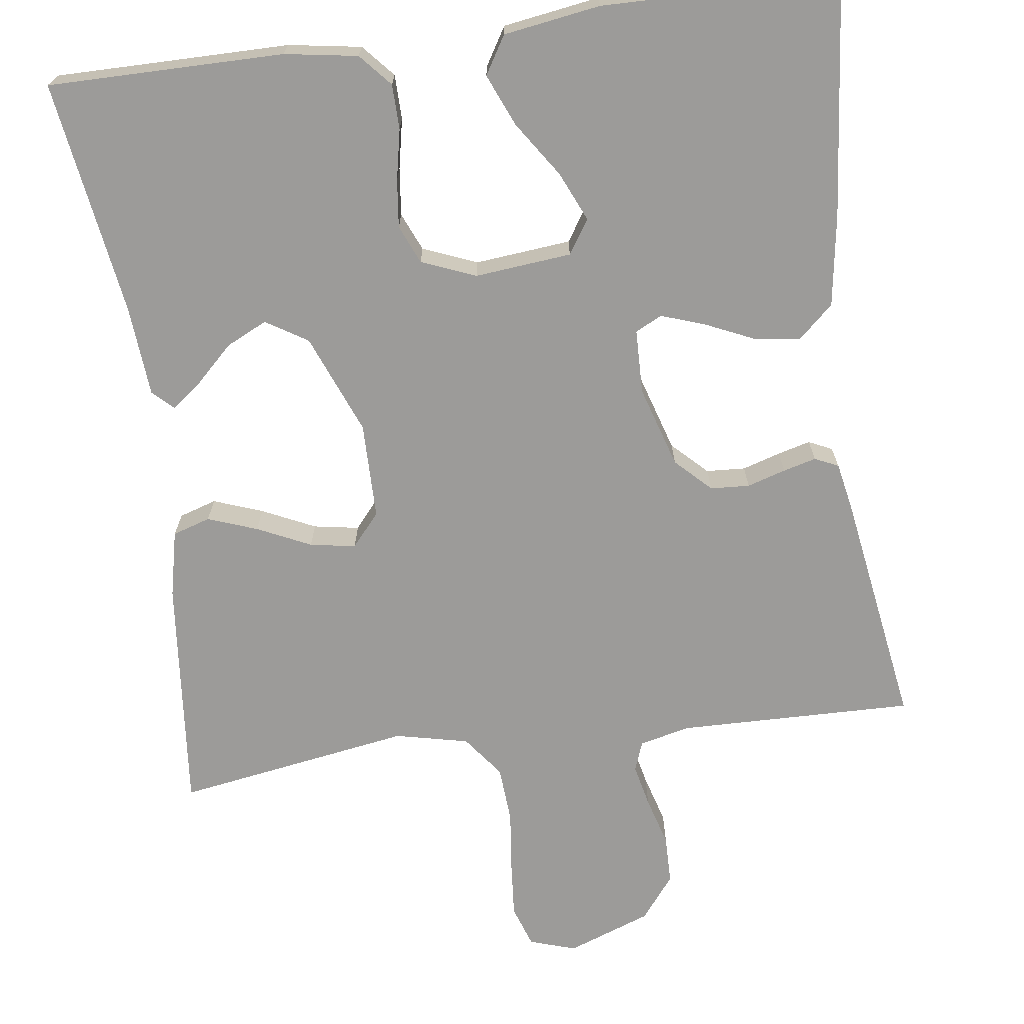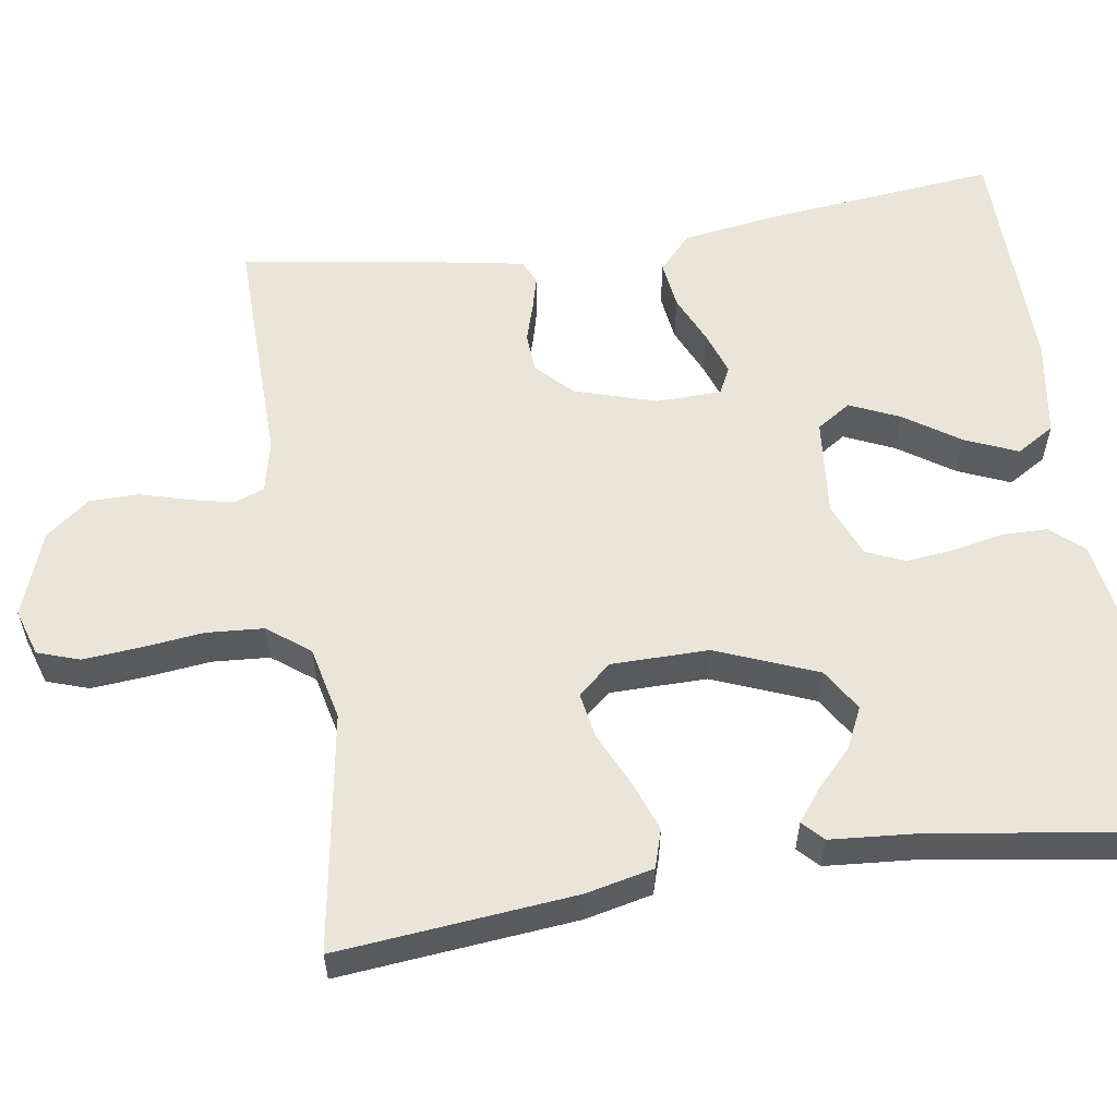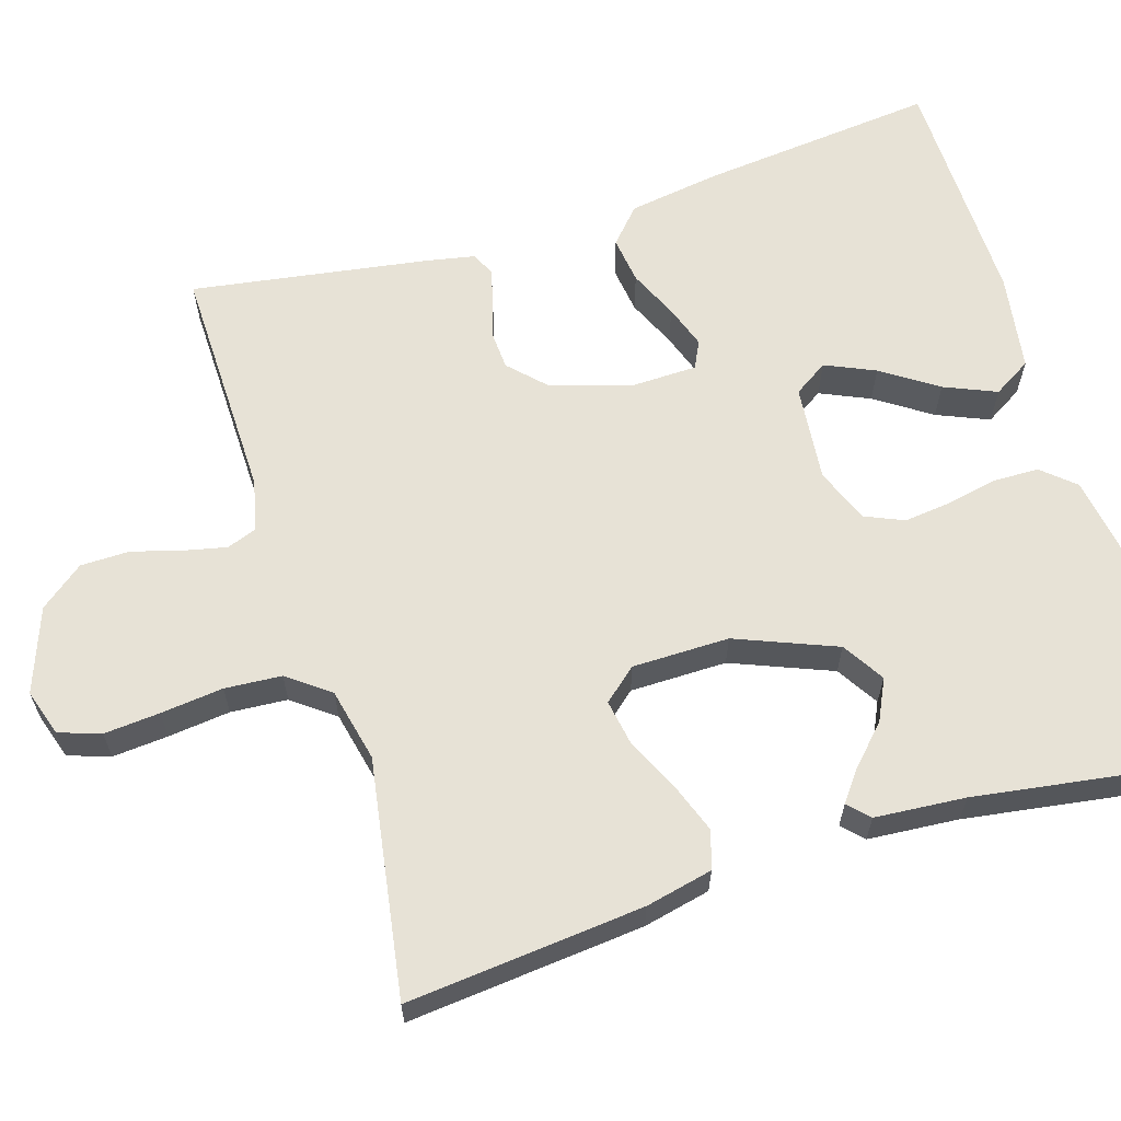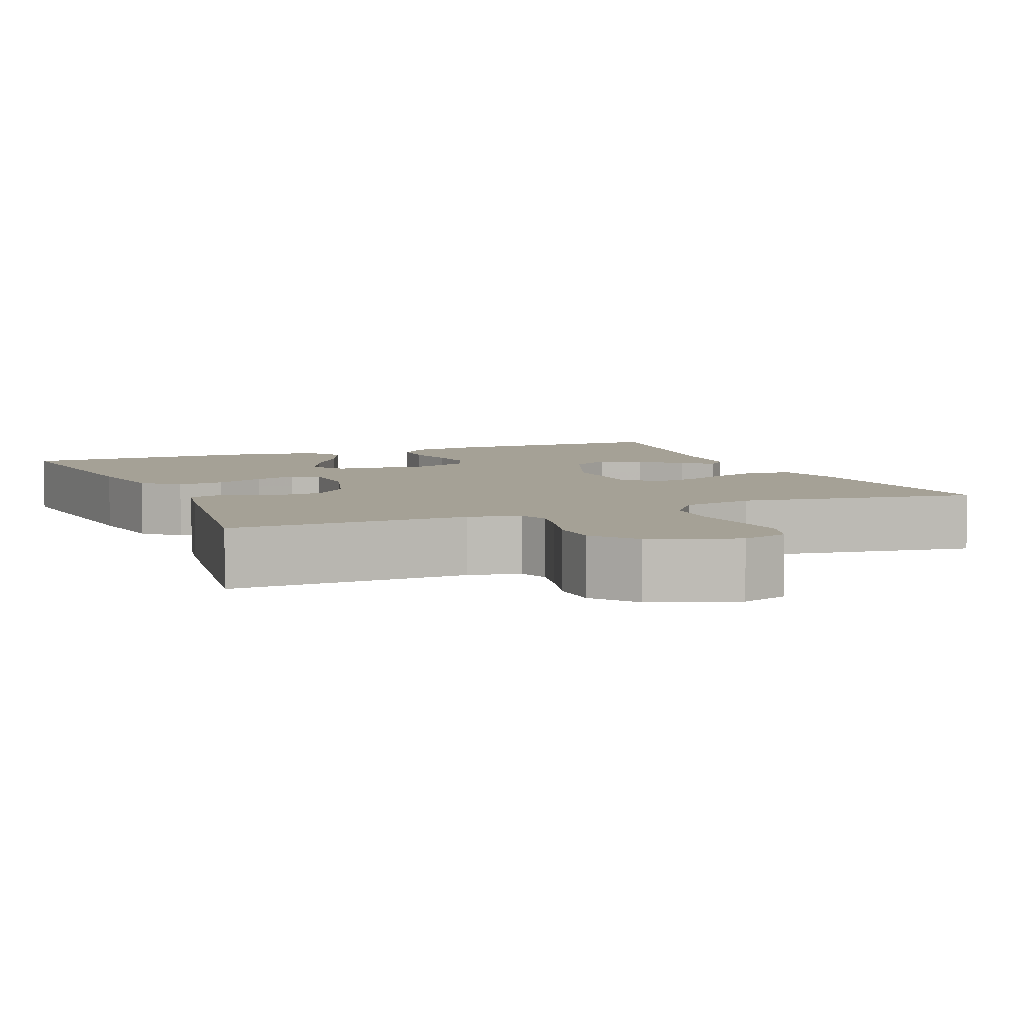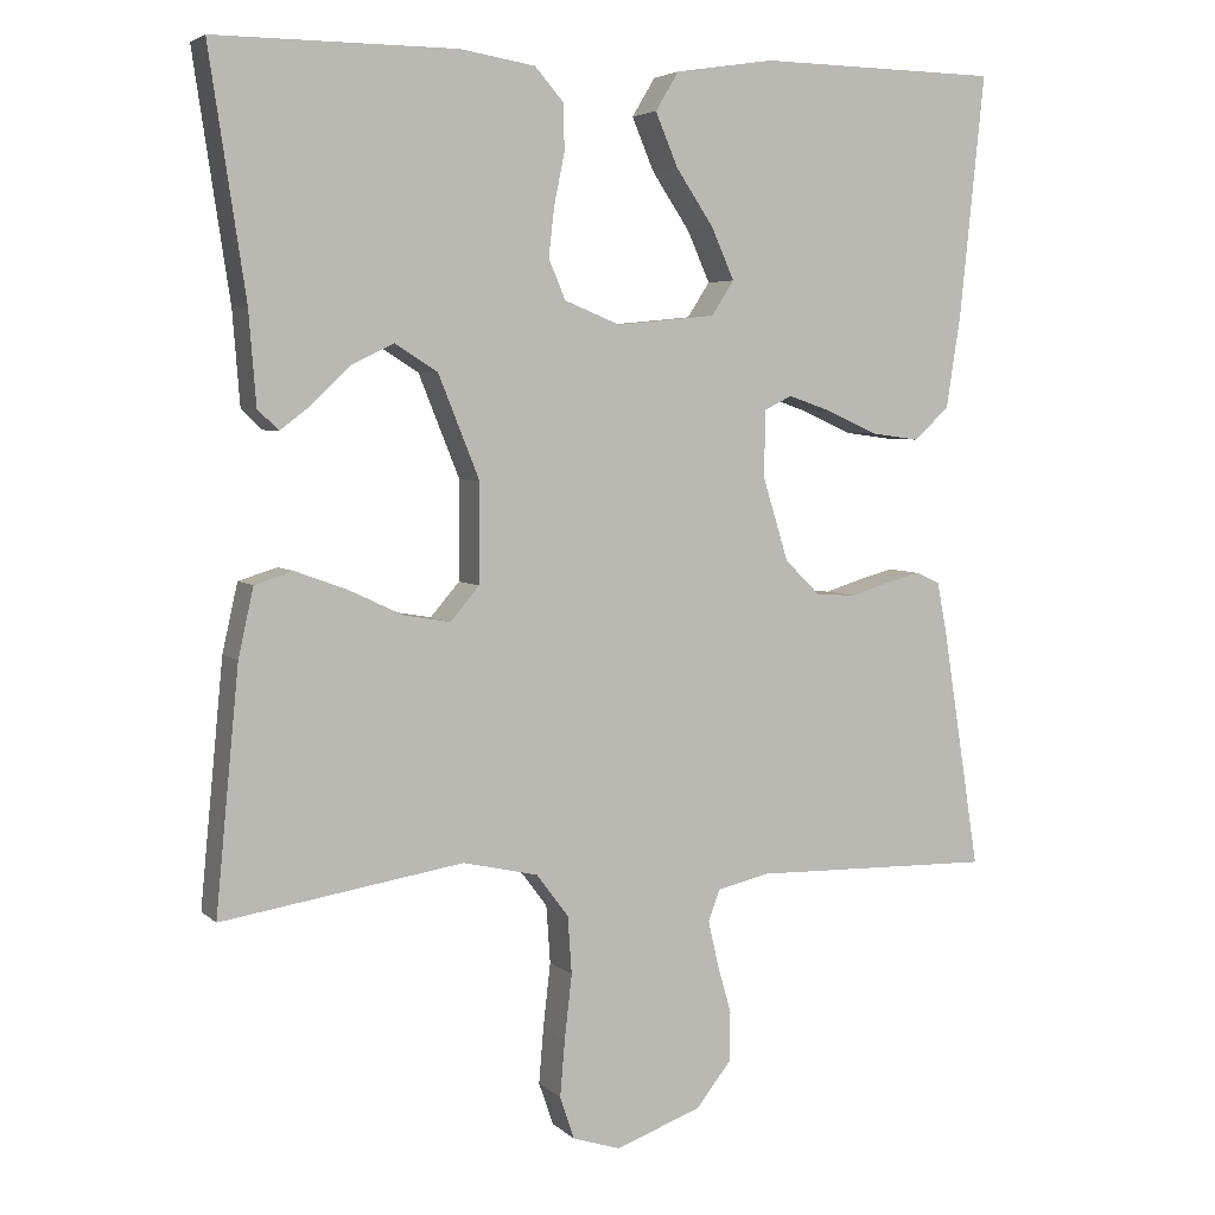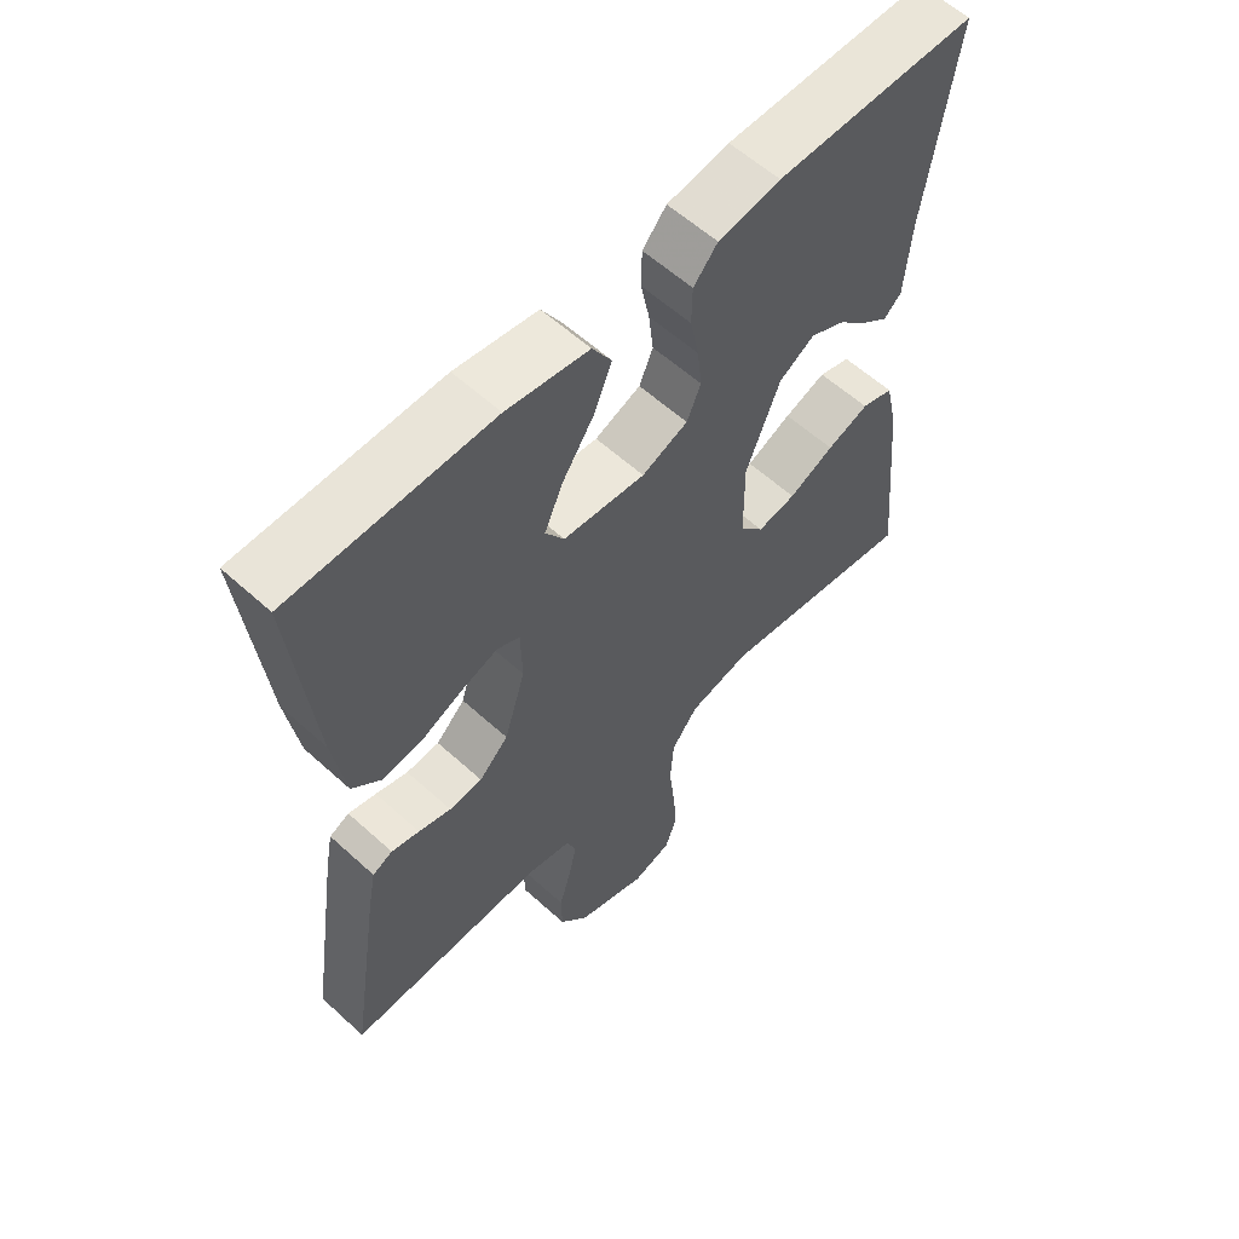
<metadata>
{"format":"obj","ext":"obj","renderer":"f3d","projection":"perspective","resolution":1024,"background":"white","views":[{"elev":-69.7,"azim":7.7,"up":"+Y"},{"elev":57.7,"azim":-98.7,"up":"+Y"},{"elev":62.9,"azim":-107.2,"up":"+Y"},{"elev":6.0,"azim":157.2,"up":"+Y"},{"elev":4.7,"azim":-23.0,"up":"+Z"},{"elev":58.9,"azim":133.1,"up":"+Z"}]}
</metadata>
<code>
v 0.5 0.07 0.5
v 0.469 0.07 0.2
v 0.451 0.07 0.084
v 0.407 0.07 0.044
v 0.347 0.07 0.052
v 0.285 0.07 0.08
v 0.23 0.07 0.099
v 0.196 0.07 0.082
v 0.194 0.07 0
v 0.226 0.07 -0.104
v 0.27 0.07 -0.147
v 0.32 0.07 -0.15
v 0.369 0.07 -0.135
v 0.411 0.07 -0.124
v 0.441 0.07 -0.138
v 0.453 0.07 -0.2
v 0.5 0.07 -0.5
v 0.2 0.07 -0.494
v 0.135 0.07 -0.509
v 0.121 0.07 -0.547
v 0.133 0.07 -0.601
v 0.151 0.07 -0.664
v 0.15 0.07 -0.726
v 0.107 0.07 -0.781
v 0 0.07 -0.82
v -0.059 0.07 -0.801
v -0.077 0.07 -0.748
v -0.071 0.07 -0.677
v -0.062 0.07 -0.598
v -0.067 0.07 -0.526
v -0.107 0.07 -0.473
v -0.2 0.07 -0.452
v -0.5 0.07 -0.5
v -0.471 0.07 -0.2
v -0.452 0.07 -0.115
v -0.404 0.07 -0.1
v -0.341 0.07 -0.123
v -0.273 0.07 -0.155
v -0.215 0.07 -0.165
v -0.179 0.07 -0.123
v -0.178 0.07 0
v -0.229 0.07 0.127
v -0.282 0.07 0.16
v -0.334 0.07 0.135
v -0.382 0.07 0.089
v -0.42 0.07 0.06
v -0.446 0.07 0.085
v -0.455 0.07 0.2
v -0.5 0.07 0.5
v -0.2 0.07 0.499
v -0.107 0.07 0.484
v -0.071 0.07 0.443
v -0.07 0.07 0.386
v -0.083 0.07 0.322
v -0.09 0.07 0.261
v -0.069 0.07 0.212
v 0 0.07 0.184
v 0.123 0.07 0.196
v 0.151 0.07 0.239
v 0.123 0.07 0.302
v 0.076 0.07 0.372
v 0.048 0.07 0.438
v 0.077 0.07 0.486
v 0.2 0.07 0.505
v 0.5 0 0.5
v 0.469 0 0.2
v 0.451 0 0.084
v 0.407 0 0.044
v 0.347 0 0.052
v 0.285 0 0.08
v 0.23 0 0.099
v 0.196 0 0.082
v 0.194 0 0
v 0.226 0 -0.104
v 0.27 0 -0.147
v 0.32 0 -0.15
v 0.369 0 -0.135
v 0.411 0 -0.124
v 0.441 0 -0.138
v 0.453 0 -0.2
v 0.5 0 -0.5
v 0.2 0 -0.494
v 0.135 0 -0.509
v 0.121 0 -0.547
v 0.133 0 -0.601
v 0.151 0 -0.664
v 0.15 0 -0.726
v 0.107 0 -0.781
v 0 0 -0.82
v -0.059 0 -0.801
v -0.077 0 -0.748
v -0.071 0 -0.677
v -0.062 0 -0.598
v -0.067 0 -0.526
v -0.107 0 -0.473
v -0.2 0 -0.452
v -0.5 0 -0.5
v -0.471 0 -0.2
v -0.452 0 -0.115
v -0.404 0 -0.1
v -0.341 0 -0.123
v -0.273 0 -0.155
v -0.215 0 -0.165
v -0.179 0 -0.123
v -0.178 0 0
v -0.229 0 0.127
v -0.282 0 0.16
v -0.334 0 0.135
v -0.382 0 0.089
v -0.42 0 0.06
v -0.446 0 0.085
v -0.455 0 0.2
v -0.5 0 0.5
v -0.2 0 0.499
v -0.107 0 0.484
v -0.071 0 0.443
v -0.07 0 0.386
v -0.083 0 0.322
v -0.09 0 0.261
v -0.069 0 0.212
v 0 0 0.184
v 0.123 0 0.196
v 0.151 0 0.239
v 0.123 0 0.302
v 0.076 0 0.372
v 0.048 0 0.438
v 0.077 0 0.486
v 0.2 0 0.505
f 60 61 62 63
f 59 60 63 64
f 51 52 53 54
f 51 54 55
f 48 49 50 51
f 48 51 55
f 44 45 46 47
f 43 44 47 48
f 35 36 37 38
f 33 34 35 38
f 32 33 38 39
f 31 32 39 40
f 26 27 28 29
f 24 25 26 29
f 24 29 30
f 21 22 23 24
f 20 21 24 30
f 19 20 30 31
f 15 16 17 18
f 12 13 14 15
f 12 15 18 19
f 3 4 5 6
f 3 6 7
f 2 3 7
f 59 64 1 2
f 58 59 2 7
f 57 58 7 8
f 56 57 8 9
f 43 48 55 56
f 42 43 56 9
f 41 42 9 10
f 40 41 10 11
f 19 31 40
f 11 12 19 40
f 127 126 125 124
f 128 127 124 123
f 118 117 116 115
f 119 118 115
f 115 114 113 112
f 119 115 112
f 111 110 109 108
f 112 111 108 107
f 102 101 100 99
f 102 99 98 97
f 103 102 97 96
f 104 103 96 95
f 93 92 91 90
f 93 90 89 88
f 94 93 88
f 88 87 86 85
f 94 88 85 84
f 95 94 84 83
f 82 81 80 79
f 79 78 77 76
f 83 82 79 76
f 70 69 68 67
f 71 70 67
f 71 67 66
f 66 65 128 123
f 71 66 123 122
f 72 71 122 121
f 73 72 121 120
f 120 119 112 107
f 73 120 107 106
f 74 73 106 105
f 75 74 105 104
f 104 95 83
f 104 83 76 75
f 1 65 66 2
f 2 66 67 3
f 3 67 68 4
f 4 68 69 5
f 5 69 70 6
f 6 70 71 7
f 7 71 72 8
f 8 72 73 9
f 9 73 74 10
f 10 74 75 11
f 11 75 76 12
f 12 76 77 13
f 13 77 78 14
f 14 78 79 15
f 15 79 80 16
f 16 80 81 17
f 17 81 82 18
f 18 82 83 19
f 19 83 84 20
f 20 84 85 21
f 21 85 86 22
f 22 86 87 23
f 23 87 88 24
f 24 88 89 25
f 25 89 90 26
f 26 90 91 27
f 27 91 92 28
f 28 92 93 29
f 29 93 94 30
f 30 94 95 31
f 31 95 96 32
f 32 96 97 33
f 33 97 98 34
f 34 98 99 35
f 35 99 100 36
f 36 100 101 37
f 37 101 102 38
f 38 102 103 39
f 39 103 104 40
f 40 104 105 41
f 41 105 106 42
f 42 106 107 43
f 43 107 108 44
f 44 108 109 45
f 45 109 110 46
f 46 110 111 47
f 47 111 112 48
f 48 112 113 49
f 49 113 114 50
f 50 114 115 51
f 51 115 116 52
f 52 116 117 53
f 53 117 118 54
f 54 118 119 55
f 55 119 120 56
f 56 120 121 57
f 57 121 122 58
f 58 122 123 59
f 59 123 124 60
f 60 124 125 61
f 61 125 126 62
f 62 126 127 63
f 63 127 128 64
f 64 128 65 1

</code>
